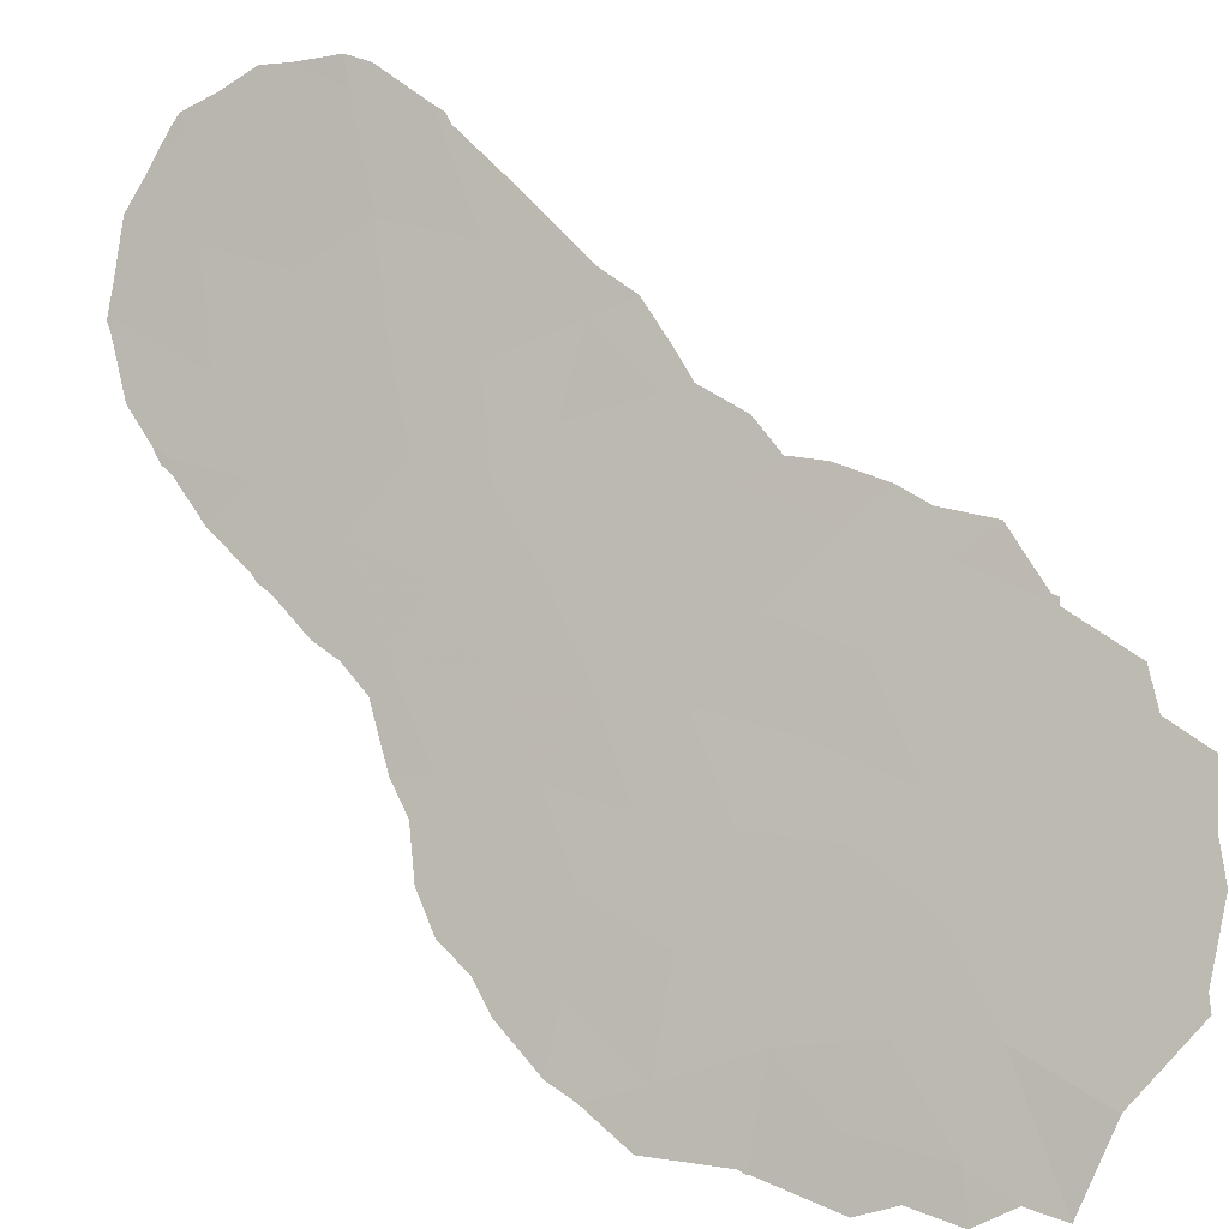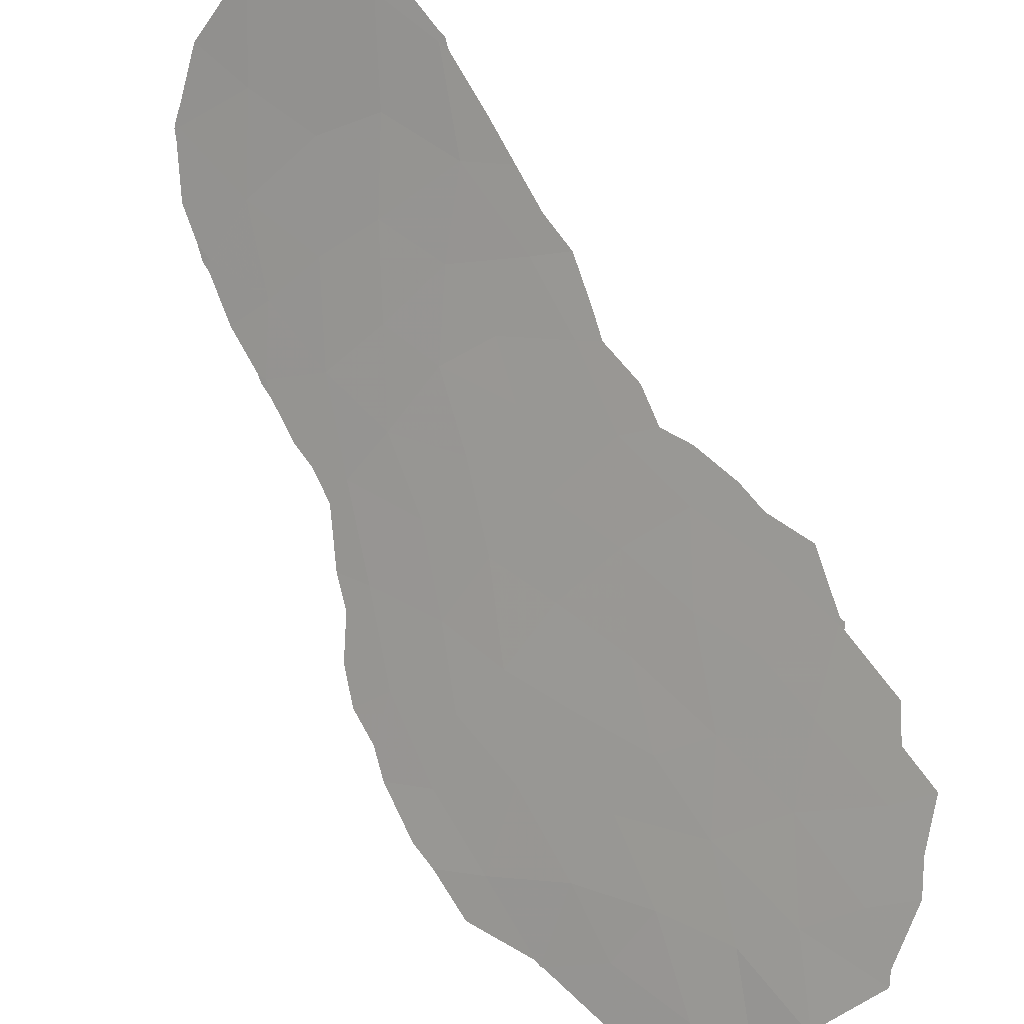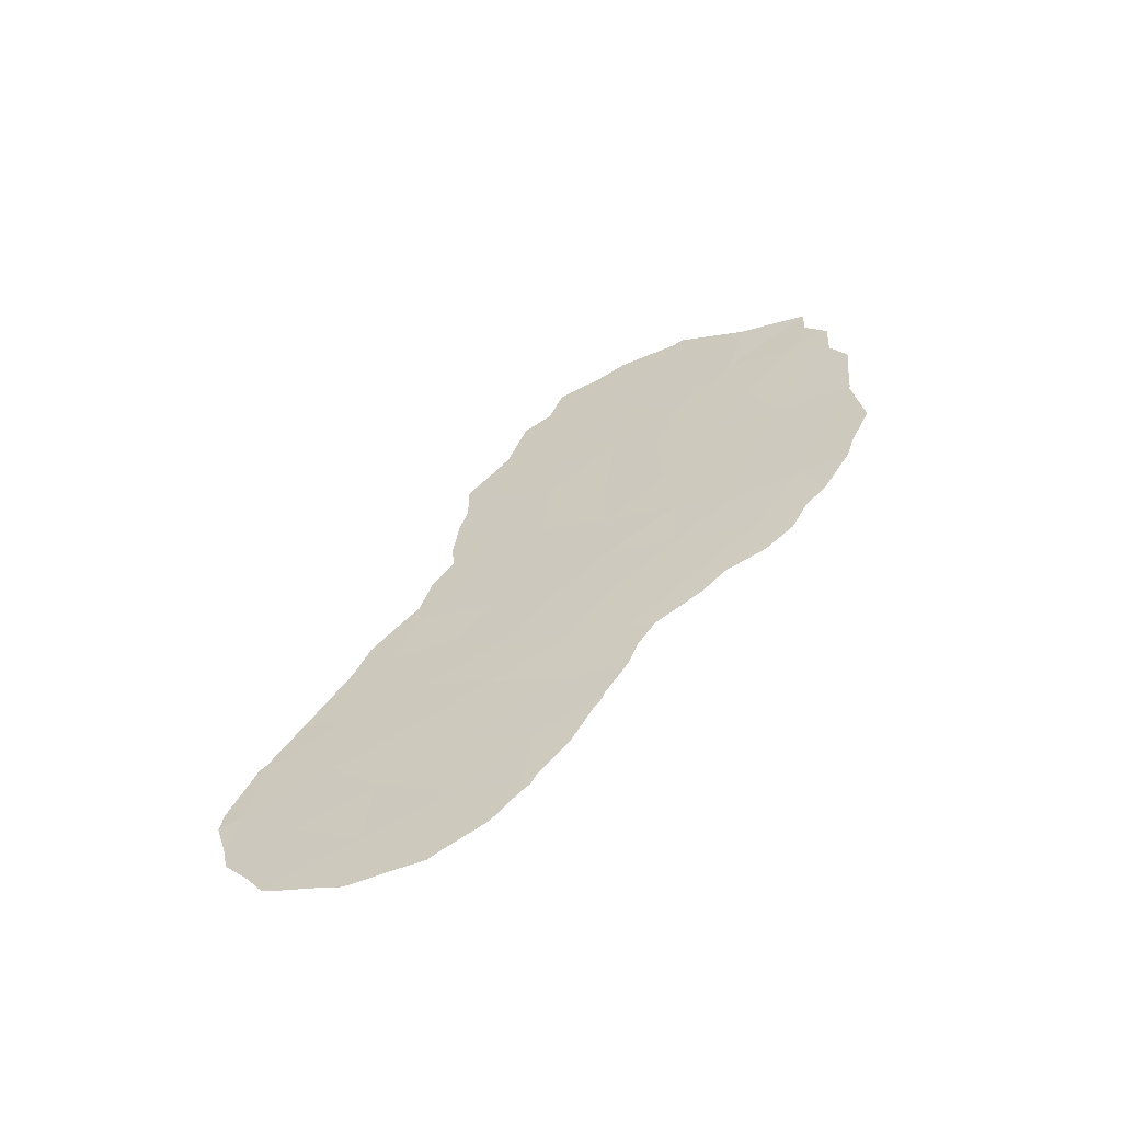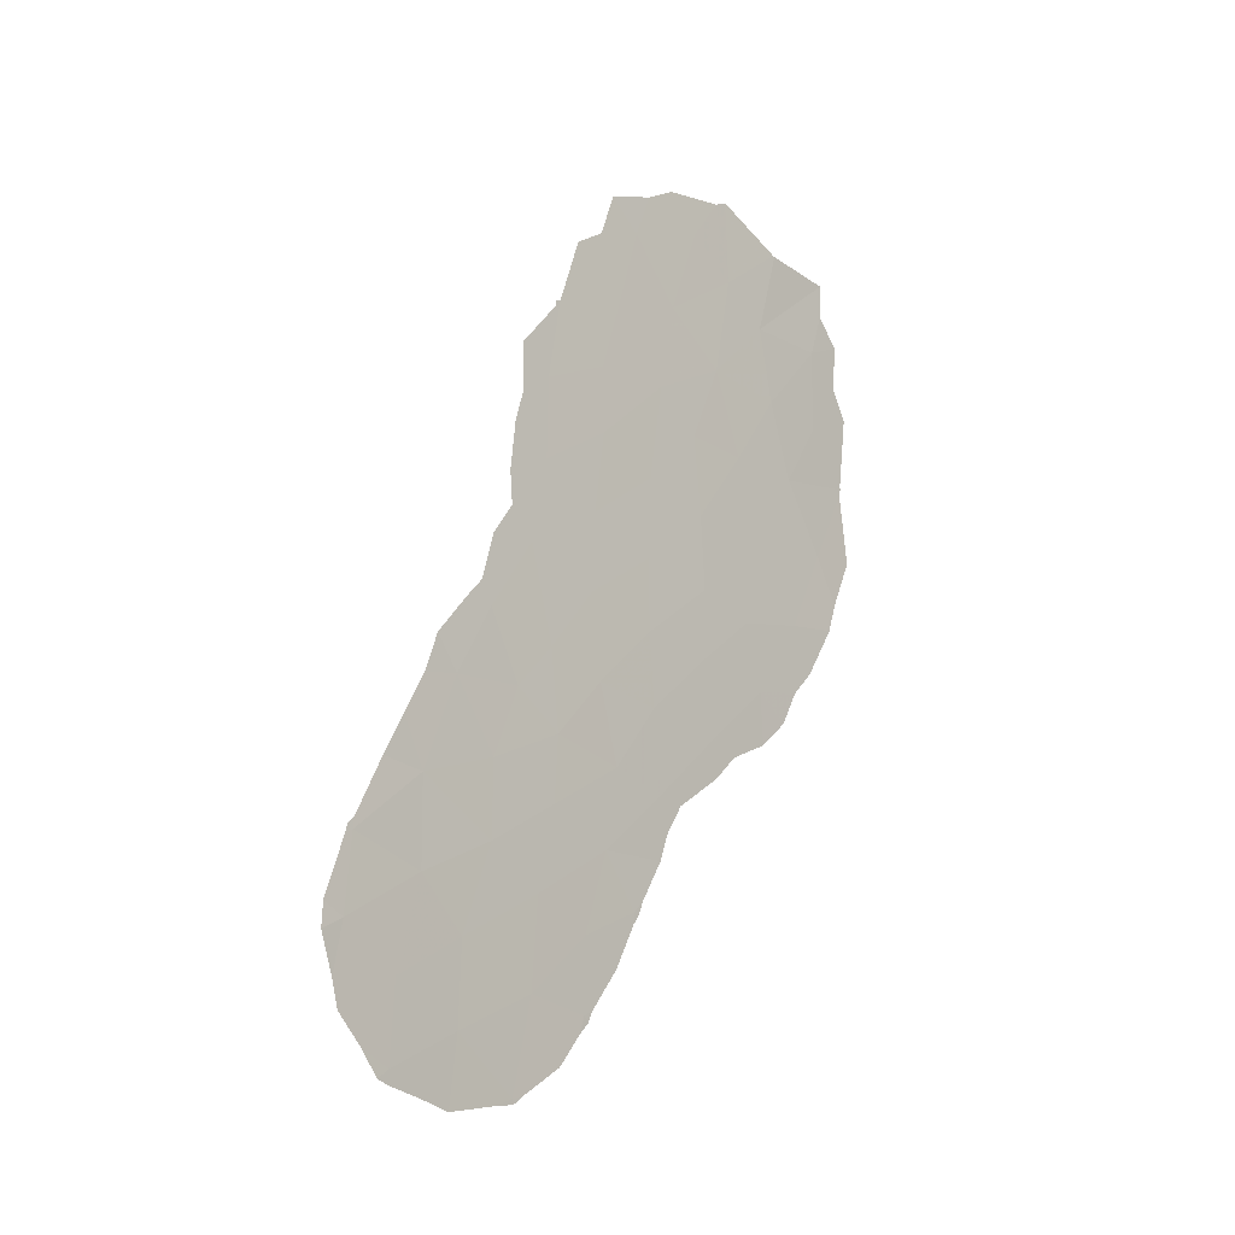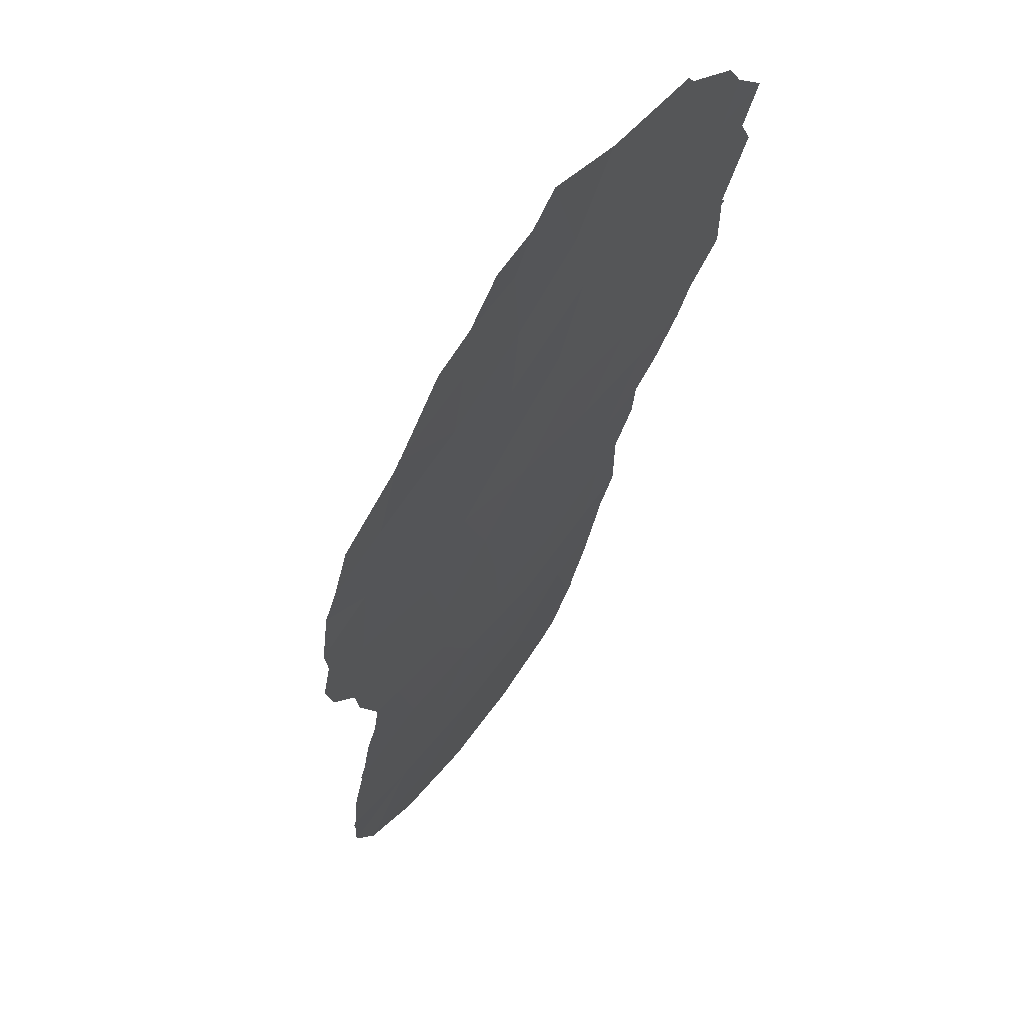
<metadata>
{"format":"obj","ext":"obj","renderer":"f3d","projection":"perspective","resolution":1024,"background":"white","views":[{"elev":27.2,"azim":-63.1,"up":"+Y"},{"elev":48.8,"azim":-48.3,"up":"+Y"},{"elev":-61.0,"azim":-99.4,"up":"+Z"},{"elev":-10.4,"azim":-165.4,"up":"+Z"},{"elev":-56.2,"azim":-24.9,"up":"+Y"}]}
</metadata>
<code>
v -86.16 79.68 43.31
v -86.95 78.37 40.27
v -83.38 84.67 32.22
v -84.77 82.04 35.9
v -85.28 81.16 37.57
v -86.3 79.48 33.19
v -86.06 79.94 31.12
v -88.85 75.27 40.75
v -88.85 75.19 37.09
v -85.91 80.09 39.25
v -86.24 79.57 36.85
v -90.58 72.43 42.23
v -87.9 76.8 37.59
v -88.74 75.48 42.76
v -87.93 76.78 41.42
v -87.69 77.2 47.58
v -87.05 78.21 36.2
v -88.79 75.44 48.08
v -85.71 80.68 26.57
v -89.18 74.79 44.64
v -90.04 73.39 46.08
v -83.98 83.86 27.25
v -86.79 78.66 28.4
v -89.7 73.81 38.25
v -87.11 78.14 42.28
v -87.32 77.72 34.2
v -89.59 74.07 42.49
v -88.36 76.12 45.95
v -87.89 76.82 39.41
v -84.33 82.99 31.43
v -86.81 78.61 30.23
v -83.31 84.93 30.37
v -84.03 83.67 29.18
v -84.91 82.1 28.04
v -87.61 77.2 30.82
v -87.09 78.17 43.92
v -90.64 72.24 38.4
v -84.31 82.92 33.61
v -86.34 79.39 45.14
v -87.36 77.74 45.51
v -91.08 71.59 43.76
v -85.71 80.44 35.82
v -85.34 81.19 32.22
v -86.91 78.44 38.33
v -89.94 73.34 36.54
v -86.14 79.71 41.31
v -89.99 73.37 40.19
v -91.14 71.45 40.36
v -89.43 74.4 47.08
v -90.25 73.02 44.2
v -87.97 76.65 35.74
v -88.99 74.89 35.11
v -84.93 81.96 30.08
v -87.14 78.02 32.23
v -91.1 71.63 45.88
v -88.91 75.14 38.89
v -85.97 80.13 28.87
v -88.13 76.47 43.81
v -85.34 81.1 34.11
v -86.35 79.38 34.83
v -88.07 76.42 33.65
v -83.04 85.39 30.7
v -83.28 84.85 32.14
v -87.31 77.72 29.48
v -86.92 78.43 28.51
v -83.04 85.47 30.11
v -84.47 82.52 36.77
v -84.89 81.81 37.68
v -85.75 80.61 26.47
v -85.86 80.41 26.62
v -91.75 70.4 40.34
v -91.61 70.63 42.18
v -84.42 83.08 26.62
v -84.81 82.36 26.33
v -85.12 81.41 38.14
v -85.29 81.11 39.28
v -85.58 80.63 40.03
v -91.47 70.88 39.14
v -88.18 76.2 32.73
v -88.42 75.79 33.45
v -83.4 84.63 32.5
v -83.31 84.8 32.33
v -83.2 85.21 29.12
v -84.02 83.37 34.86
v -83.74 83.9 33.88
v -84.3 82.85 35.84
v -87.06 78.21 47.31
v -86.66 78.87 46.89
v -86.35 79.36 45.28
v -86.28 79.49 45.24
v -85.75 80.36 44.02
v -86.27 79.5 45.1
v -85.7 80.71 26.44
v -90.93 71.7 37.21
v -91.36 71.06 38.44
v -83.6 84.54 27.71
v -83.84 84.15 27.05
v -86.72 78.81 27.97
v -86.86 78.53 28.25
v -87.68 77.07 30.73
v -87.61 77.2 30.56
v -91.54 70.85 45.05
v -91.74 70.46 44.25
v -83.99 83.87 26.91
v -85.44 81.19 26.43
v -89.41 74.16 34.79
v -89.97 73.22 35.2
v -85.75 80.36 42.81
v -85.62 80.55 42.04
v -85.55 80.68 40.85
v -91.29 71.28 47.82
v -91.28 71.31 46.96
v -87.93 76.83 48.65
v -88.35 76.16 49
v -91.63 70.59 42.34
v -90.36 72.9 48.19
v -89.08 74.7 34.21
v -90.38 72.56 35.82
v -90.62 72.19 36.65
v -87.76 76.94 31.1
v -88.06 76.4 32.07
v -91.58 70.8 46.2
v -87.27 77.89 48.34
v -86.42 79.37 27.25
v -91.63 70.61 42.4
v -83.28 85.09 28.45
v -90.33 72.95 48.21
v -89.38 74.49 49.21
v -89.2 74.77 49.08
f 3 32 62
f 3 62 63
f 7 53 43
f 13 56 9
f 5 10 11
f 29 56 13
f 42 60 59
f 27 20 50
f 23 31 64
f 23 64 65
f 15 2 25
f 15 29 2
f 6 43 59
f 32 66 62
f 5 4 67
f 5 67 68
f 32 30 33
f 9 24 45
f 19 70 69
f 48 72 71
f 22 34 74
f 22 74 73
f 12 47 27
f 19 34 57
f 21 55 50
f 41 12 50
f 25 2 46
f 28 16 18
f 8 29 15
f 4 42 59
f 6 60 26
f 5 68 75
f 10 5 75
f 10 75 76
f 10 76 77
f 12 48 47
f 48 71 78
f 61 80 79
f 2 29 44
f 3 82 81
f 3 63 82
f 32 3 30
f 32 83 66
f 58 25 36
f 38 85 84
f 4 38 84
f 4 84 86
f 16 28 40
f 28 58 40
f 58 36 40
f 16 40 88
f 16 88 87
f 40 39 89
f 40 89 88
f 40 36 39
f 39 90 89
f 39 1 91
f 39 91 92
f 22 33 34
f 4 59 38
f 19 69 93
f 37 95 94
f 24 37 45
f 22 97 96
f 23 99 98
f 7 54 31
f 35 100 101
f 57 53 7
f 4 86 67
f 5 42 4
f 41 55 102
f 41 102 103
f 22 73 104
f 14 8 15
f 42 5 11
f 19 93 105
f 11 44 17
f 52 45 107
f 52 107 106
f 1 46 109
f 1 109 108
f 10 46 2
f 46 110 109
f 46 10 77
f 46 77 110
f 8 47 56
f 1 108 91
f 55 21 111
f 55 111 112
f 18 16 113
f 18 113 114
f 48 12 115
f 48 115 72
f 20 28 49
f 21 116 111
f 47 8 27
f 55 41 50
f 25 46 1
f 22 104 97
f 25 1 36
f 47 37 24
f 37 47 48
f 37 48 78
f 37 78 95
f 26 54 6
f 52 106 117
f 45 118 107
f 10 2 44
f 29 13 44
f 30 3 38
f 1 39 36
f 39 92 90
f 43 30 38
f 45 37 94
f 45 94 119
f 34 19 105
f 34 105 74
f 35 120 100
f 31 35 101
f 31 101 64
f 23 65 99
f 34 53 57
f 27 14 20
f 8 14 27
f 9 45 52
f 35 54 121
f 35 121 120
f 50 12 27
f 51 26 17
f 54 26 61
f 55 112 122
f 13 9 51
f 52 51 9
f 55 122 102
f 51 52 61
f 45 119 118
f 29 8 56
f 56 24 9
f 16 123 113
f 56 47 24
f 21 50 20
f 57 23 98
f 57 98 124
f 19 57 124
f 19 124 70
f 61 52 117
f 61 117 80
f 33 30 53
f 31 54 35
f 12 41 125
f 12 125 115
f 51 61 26
f 54 61 79
f 54 79 121
f 20 14 58
f 43 6 7
f 32 33 126
f 32 126 83
f 23 57 31
f 41 103 125
f 17 44 13
f 17 13 51
f 10 44 11
f 57 7 31
f 43 53 30
f 25 58 15
f 58 14 15
f 59 43 38
f 6 54 7
f 60 6 59
f 18 49 28
f 60 17 26
f 33 22 96
f 33 96 126
f 20 49 21
f 16 87 123
f 20 58 28
f 11 17 60
f 49 128 127
f 49 18 129
f 49 129 128
f 21 49 127
f 21 127 116
f 53 34 33
f 18 114 129
f 38 3 81
f 38 81 85
f 11 60 42

</code>
